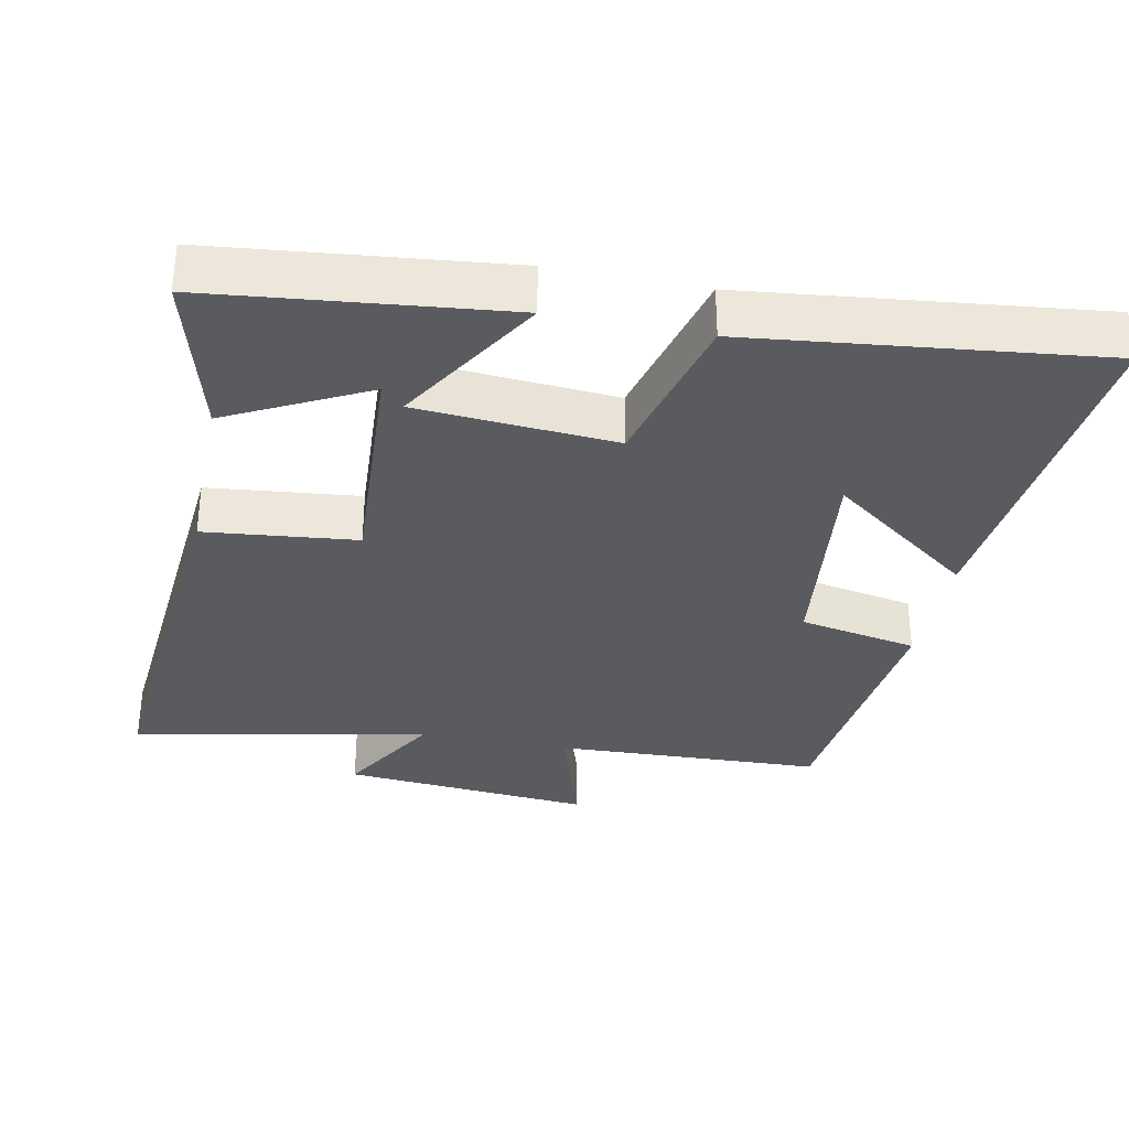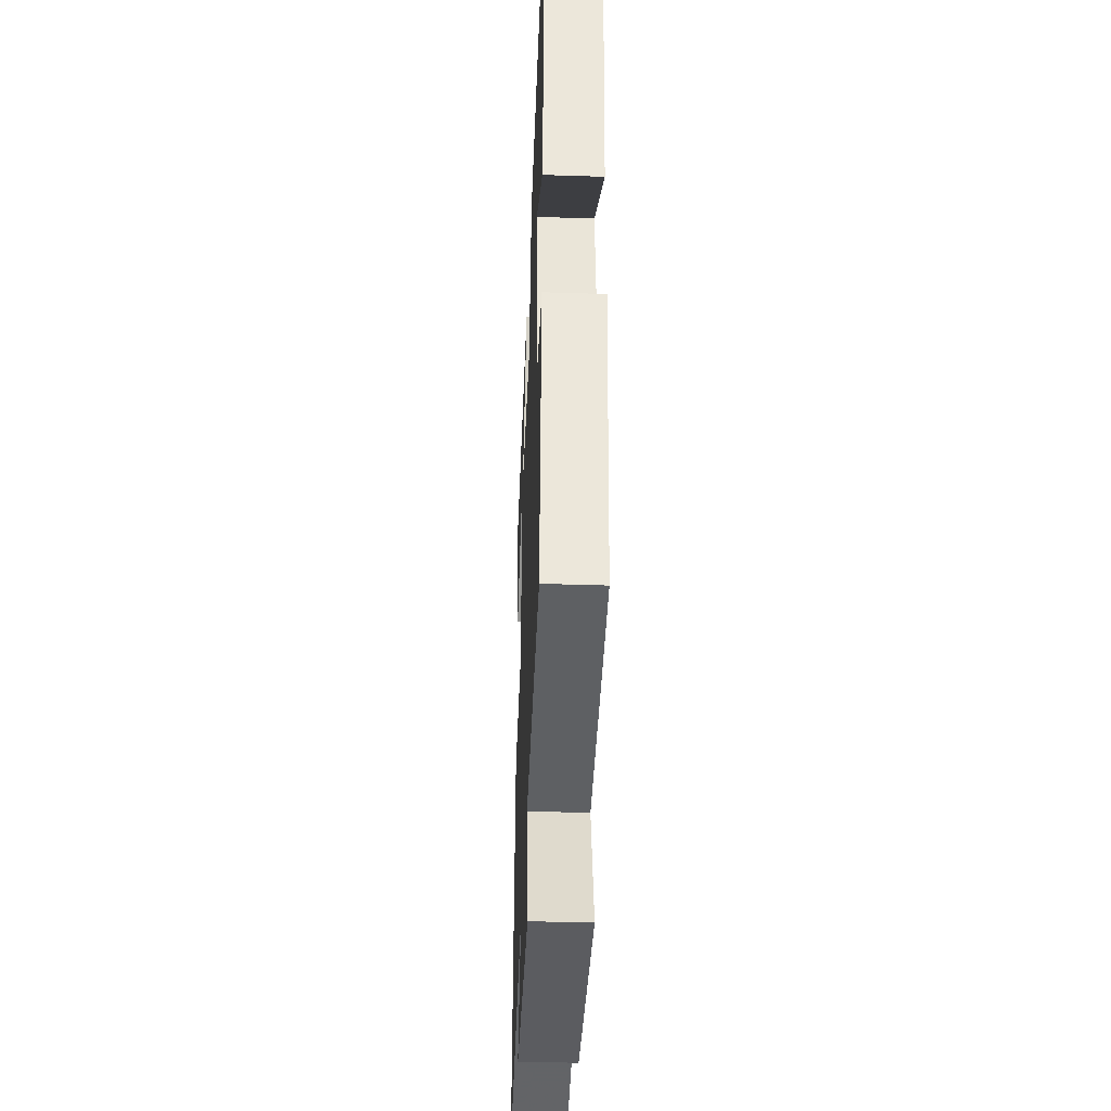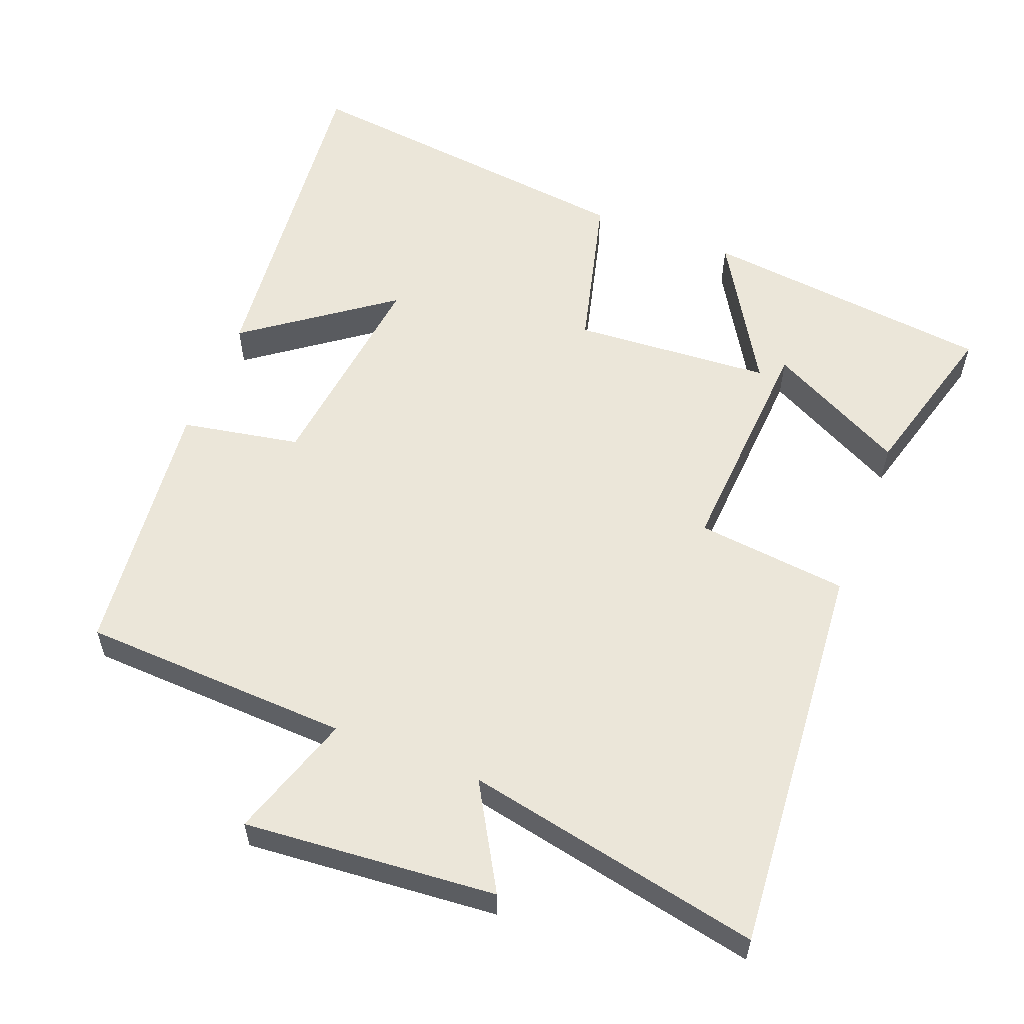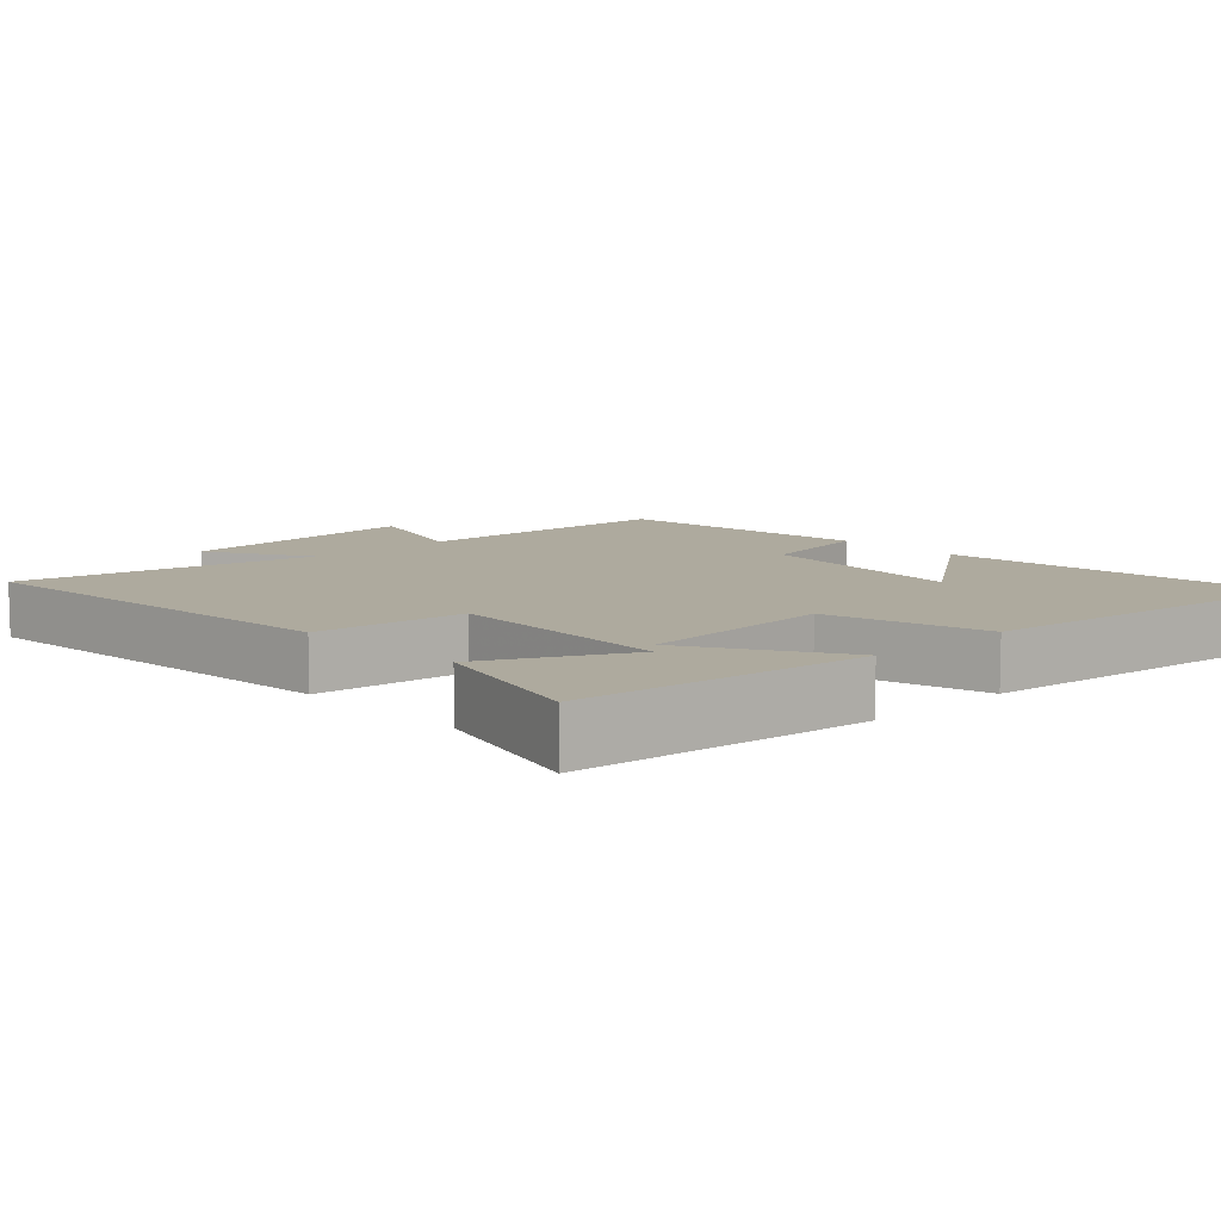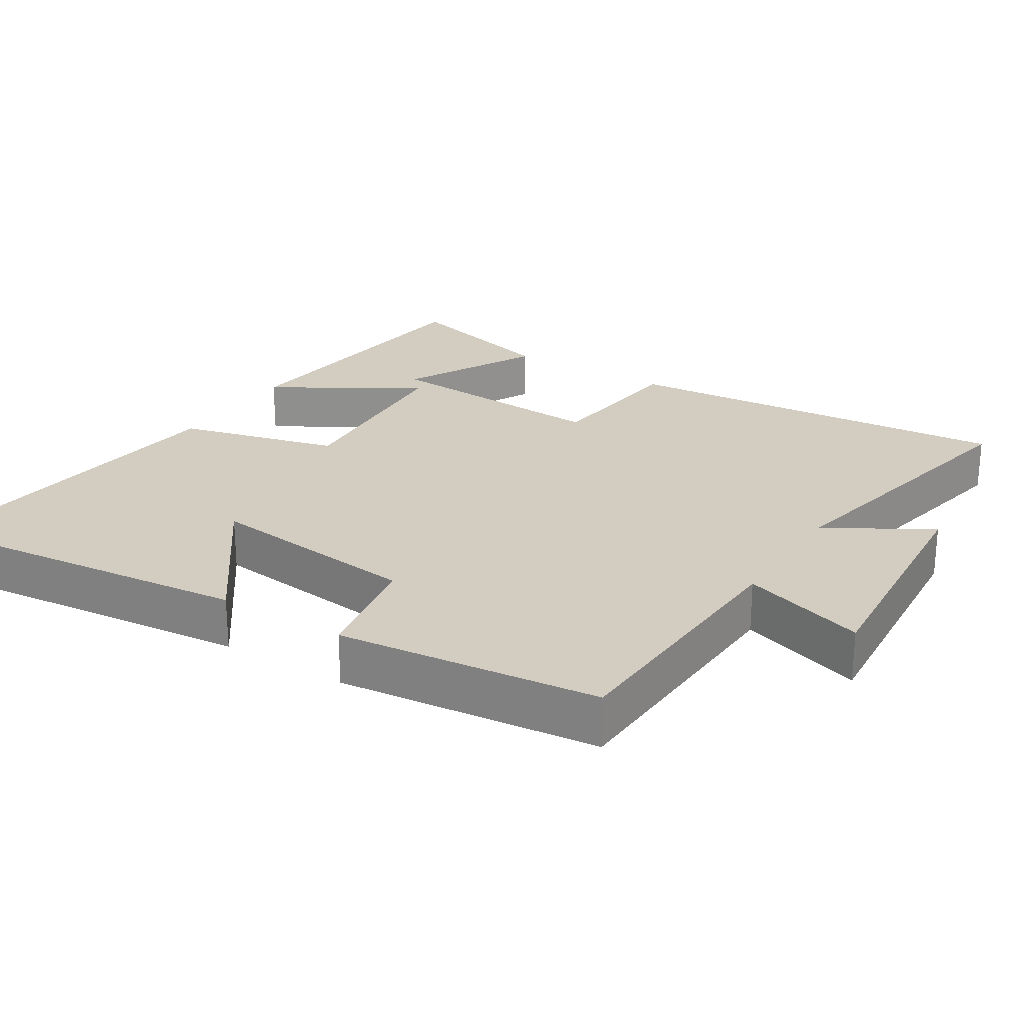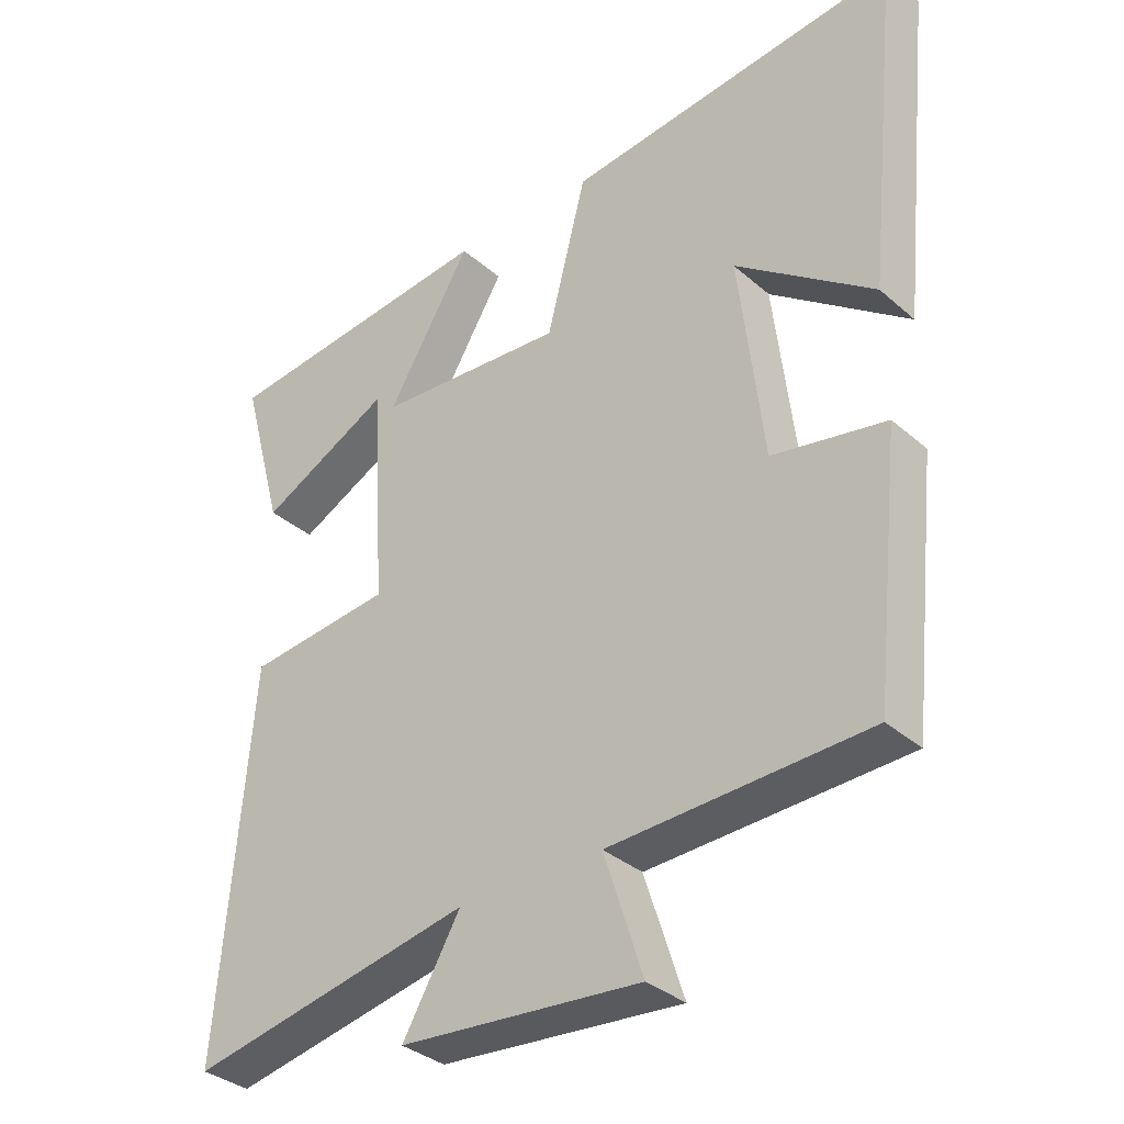
<metadata>
{"format":"obj","ext":"obj","renderer":"f3d","projection":"perspective","resolution":1024,"background":"white","views":[{"elev":-33.2,"azim":-11.5,"up":"+Y"},{"elev":-39.7,"azim":87.7,"up":"+Z"},{"elev":57.4,"azim":-158.6,"up":"+Y"},{"elev":9.3,"azim":-43.5,"up":"+Y"},{"elev":24.6,"azim":122.2,"up":"+Y"},{"elev":-34.3,"azim":40.7,"up":"+Z"}]}
</metadata>
<code>
v -0.563 0.07 0.455
v -0.152 0.07 0.5
v -0.276 0.07 0.294
v 0.002 0.07 0.274
v 0.06 0.07 0.5
v 0.55 0.07 0.557
v 0.5 0.07 0.072
v 0.298 0.07 0.221
v 0.334 0.07 -0.083
v 0.5 0.07 -0.114
v 0.46 0.07 -0.484
v 0.082 0.07 -0.5
v 0.139 0.07 -0.676
v -0.215 0.07 -0.646
v -0.13 0.07 -0.5
v -0.547 0.07 -0.584
v -0.5 0.07 -0.026
v -0.287 0.07 -0.003
v -0.307 0.07 0.323
v -0.5 0.07 0.224
v -0.563 0 0.455
v -0.152 0 0.5
v -0.276 0 0.294
v 0.002 0 0.274
v 0.06 0 0.5
v 0.55 0 0.557
v 0.5 0 0.072
v 0.298 0 0.221
v 0.334 0 -0.083
v 0.5 0 -0.114
v 0.46 0 -0.484
v 0.082 0 -0.5
v 0.139 0 -0.676
v -0.215 0 -0.646
v -0.13 0 -0.5
v -0.547 0 -0.584
v -0.5 0 -0.026
v -0.287 0 -0.003
v -0.307 0 0.323
v -0.5 0 0.224
f 19 20 1 2
f 15 16 17 18
f 15 18 19
f 12 13 14 15
f 9 10 11 12
f 8 9 12 15
f 5 6 7 8
f 4 5 8 15
f 3 4 15
f 19 2 3
f 3 15 19
f 22 21 40 39
f 38 37 36 35
f 39 38 35
f 35 34 33 32
f 32 31 30 29
f 35 32 29 28
f 28 27 26 25
f 35 28 25 24
f 35 24 23
f 23 22 39
f 39 35 23
f 1 21 22 2
f 2 22 23 3
f 3 23 24 4
f 4 24 25 5
f 5 25 26 6
f 6 26 27 7
f 7 27 28 8
f 8 28 29 9
f 9 29 30 10
f 10 30 31 11
f 11 31 32 12
f 12 32 33 13
f 13 33 34 14
f 14 34 35 15
f 15 35 36 16
f 16 36 37 17
f 17 37 38 18
f 18 38 39 19
f 19 39 40 20
f 20 40 21 1

</code>
